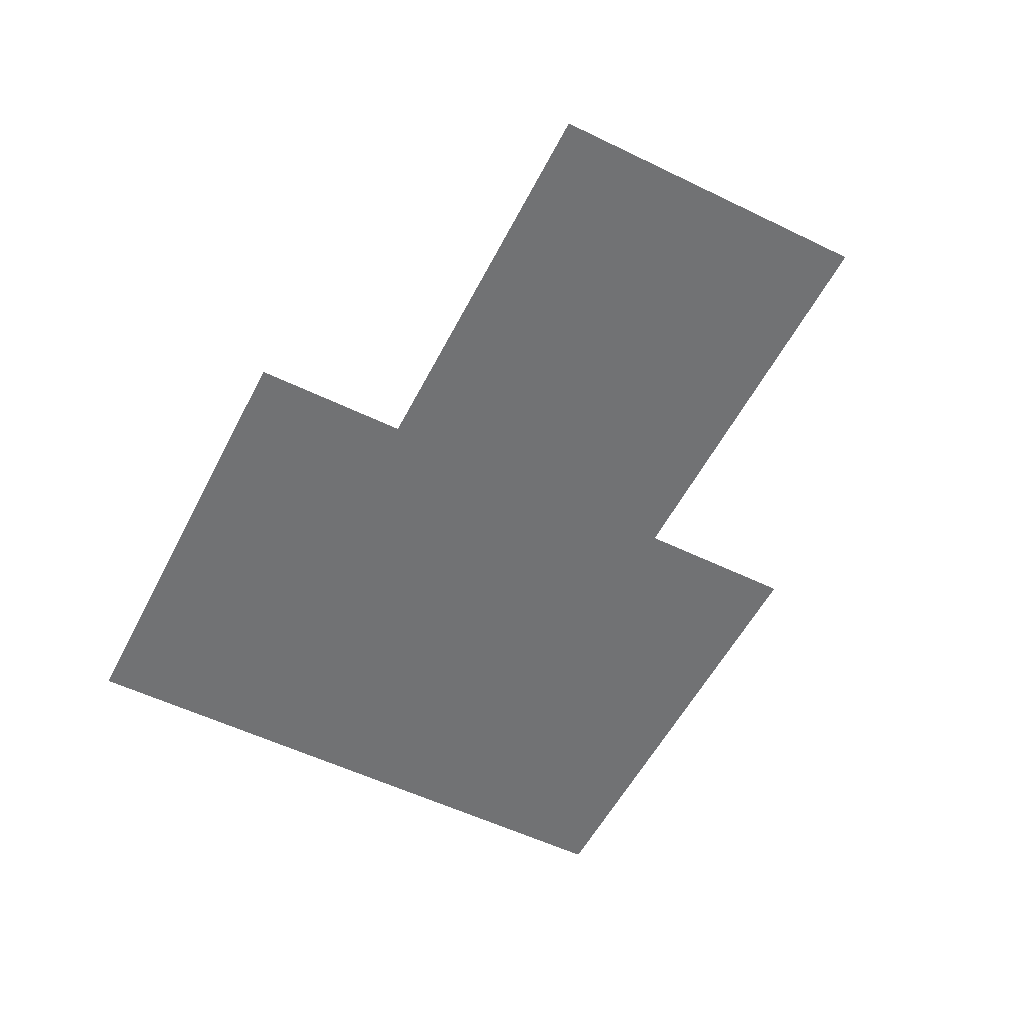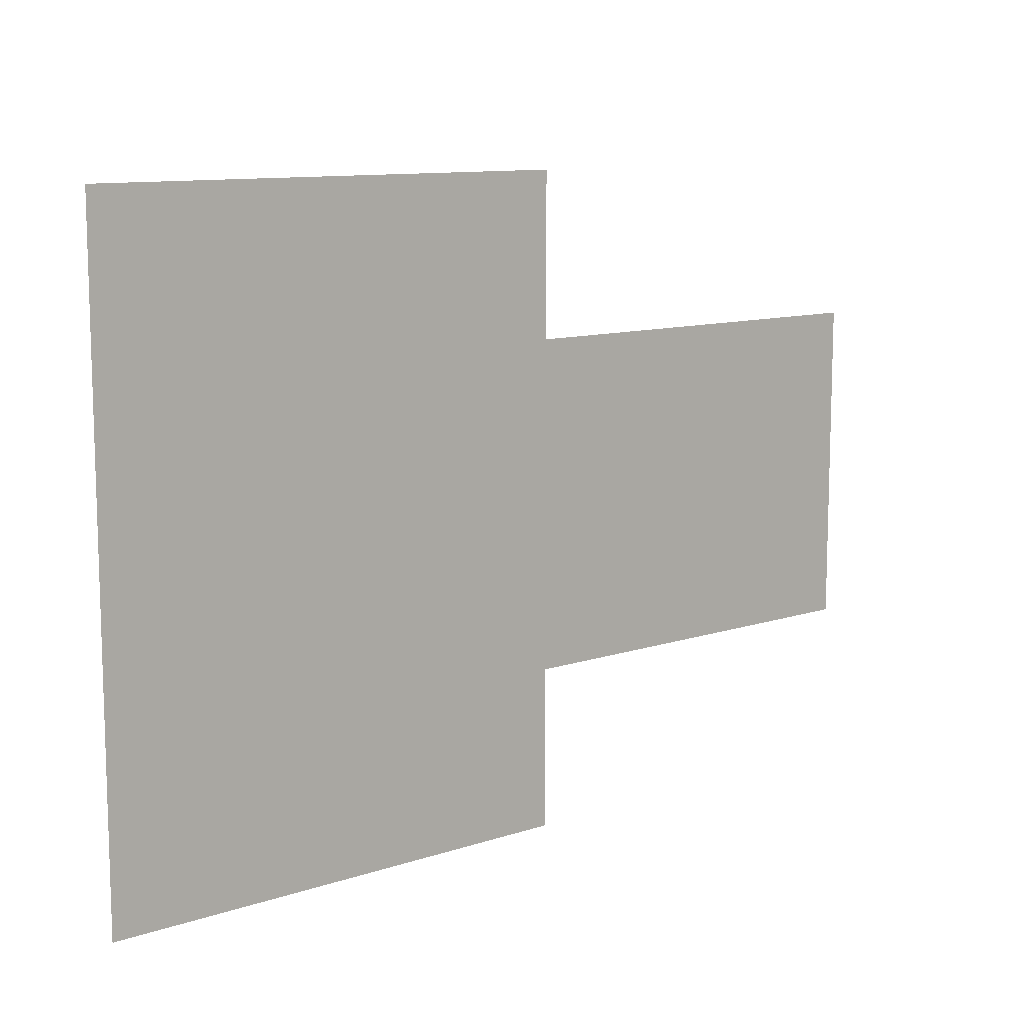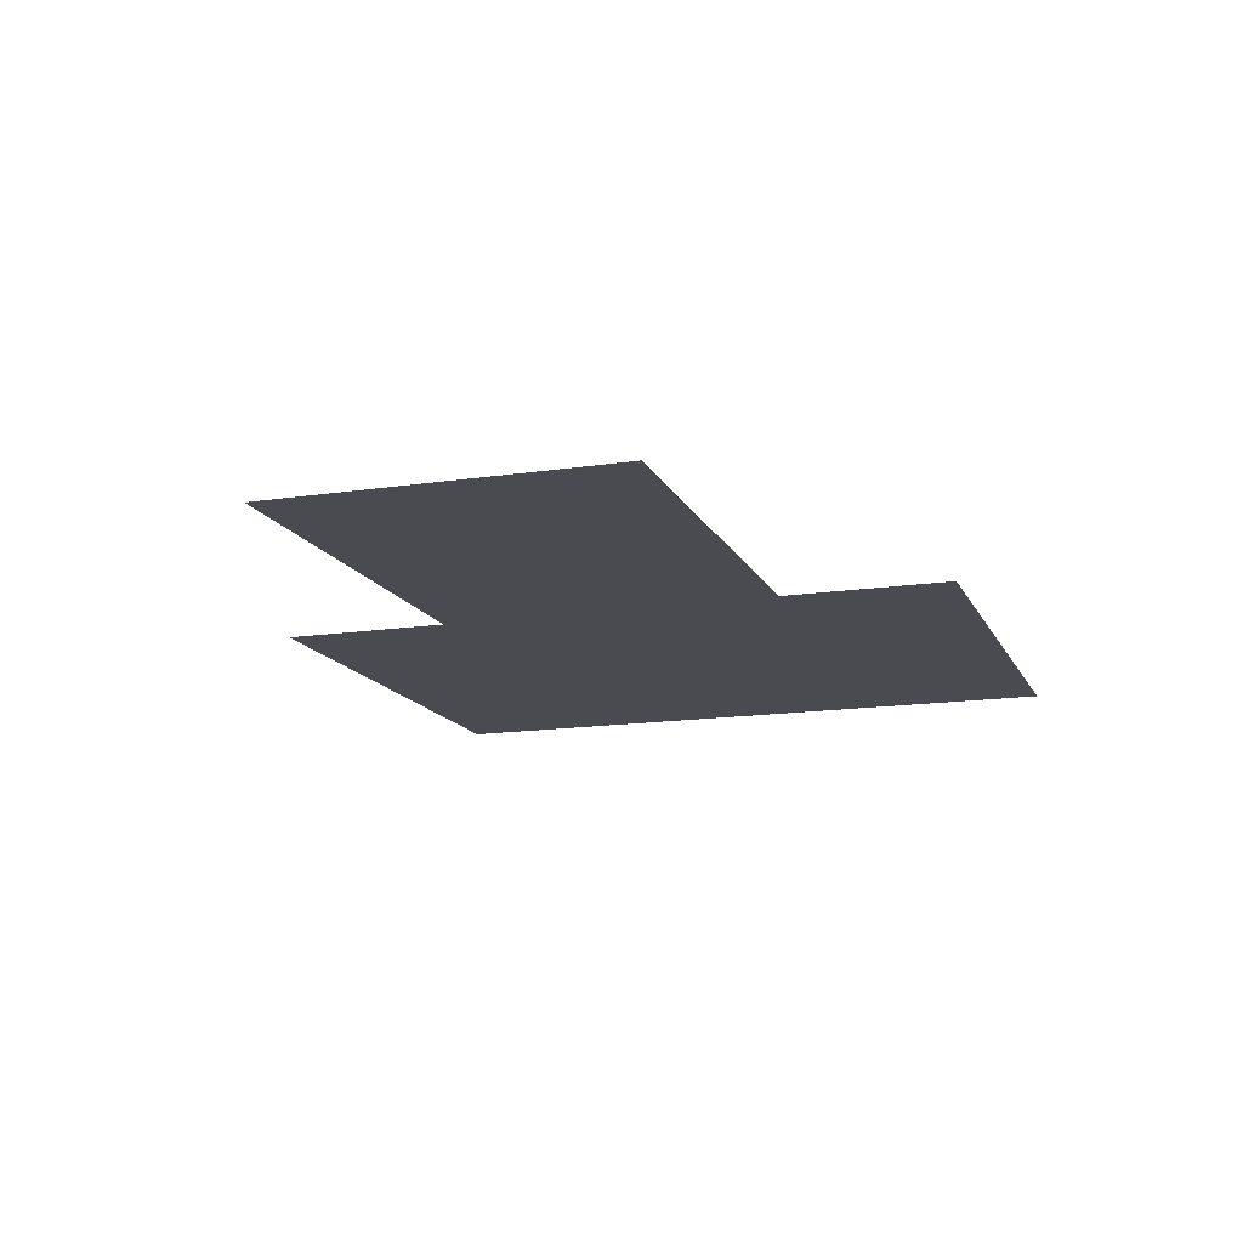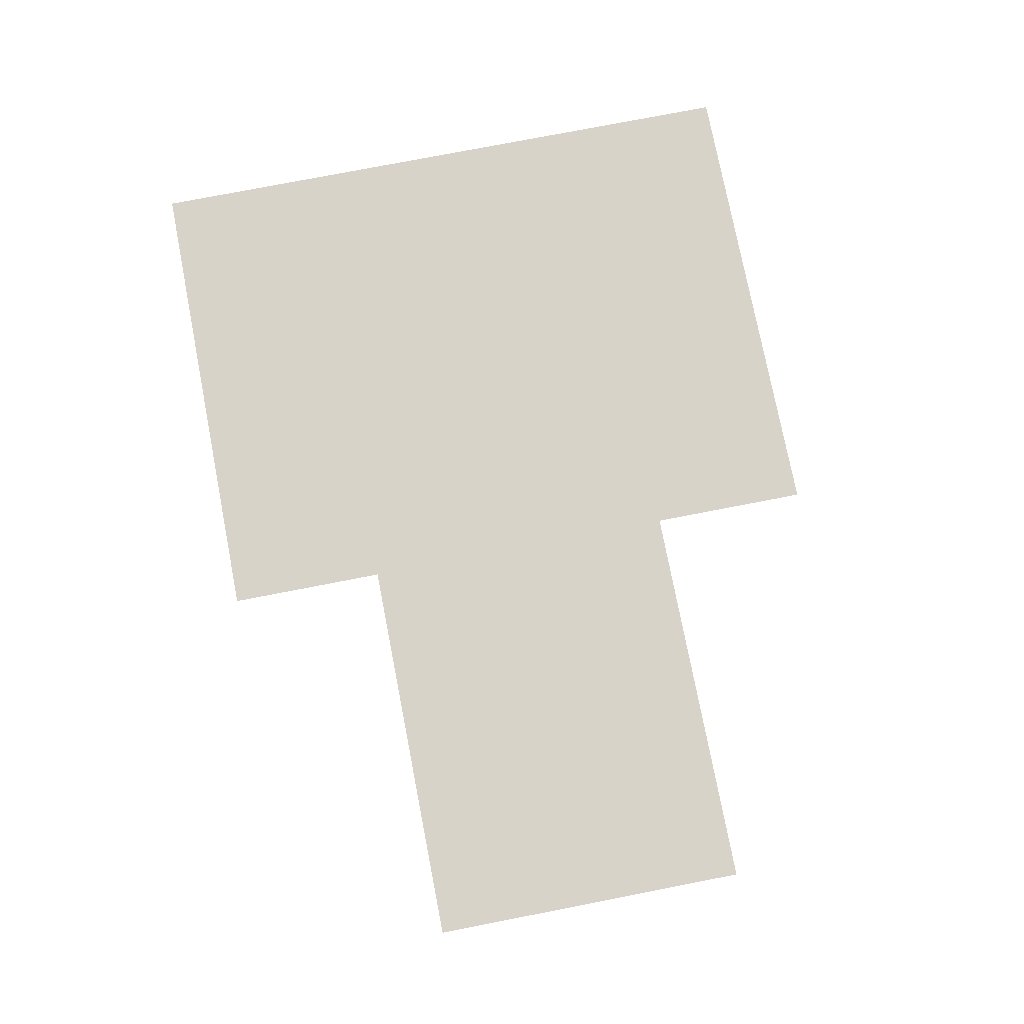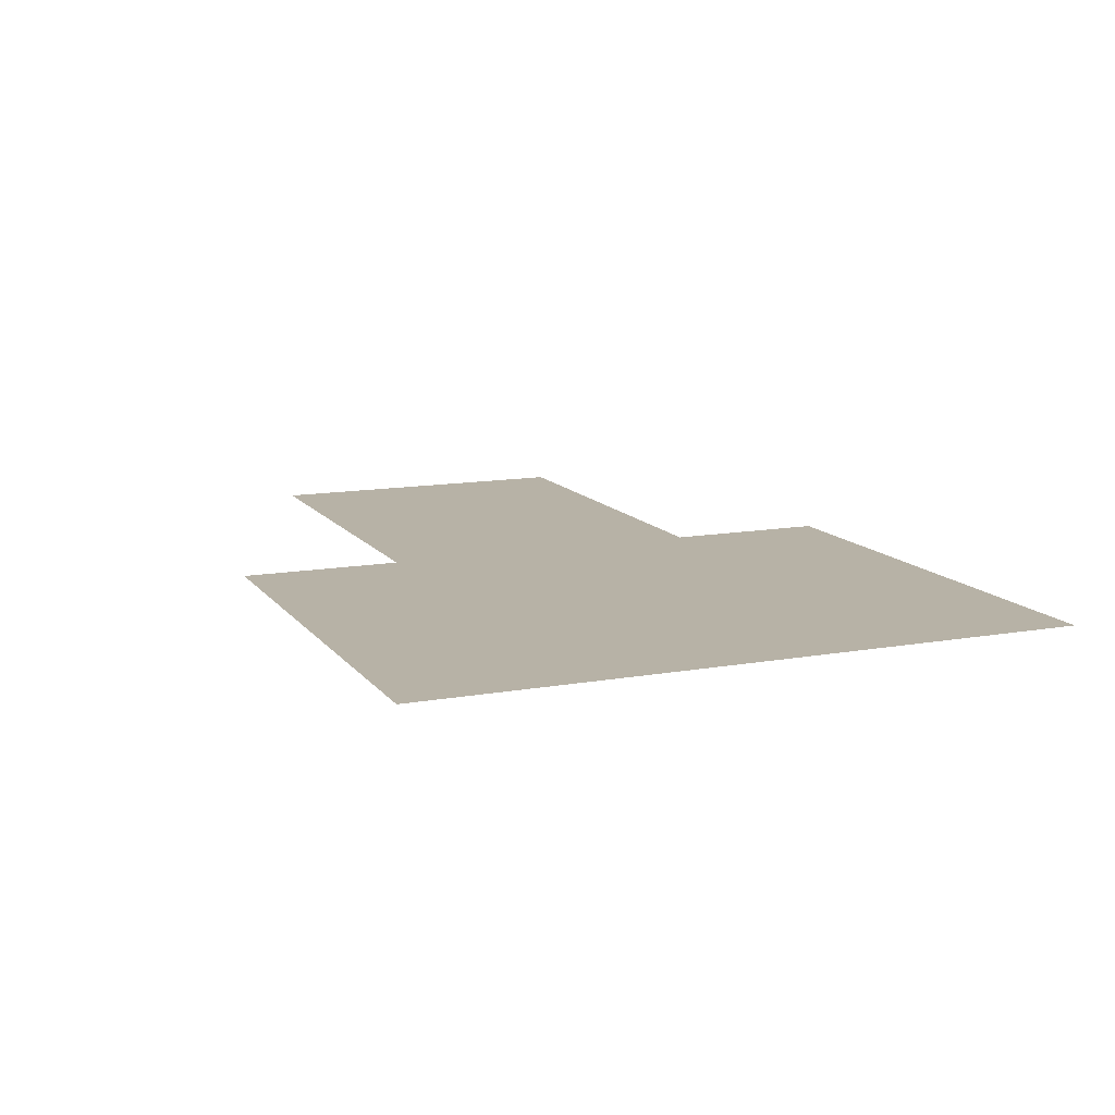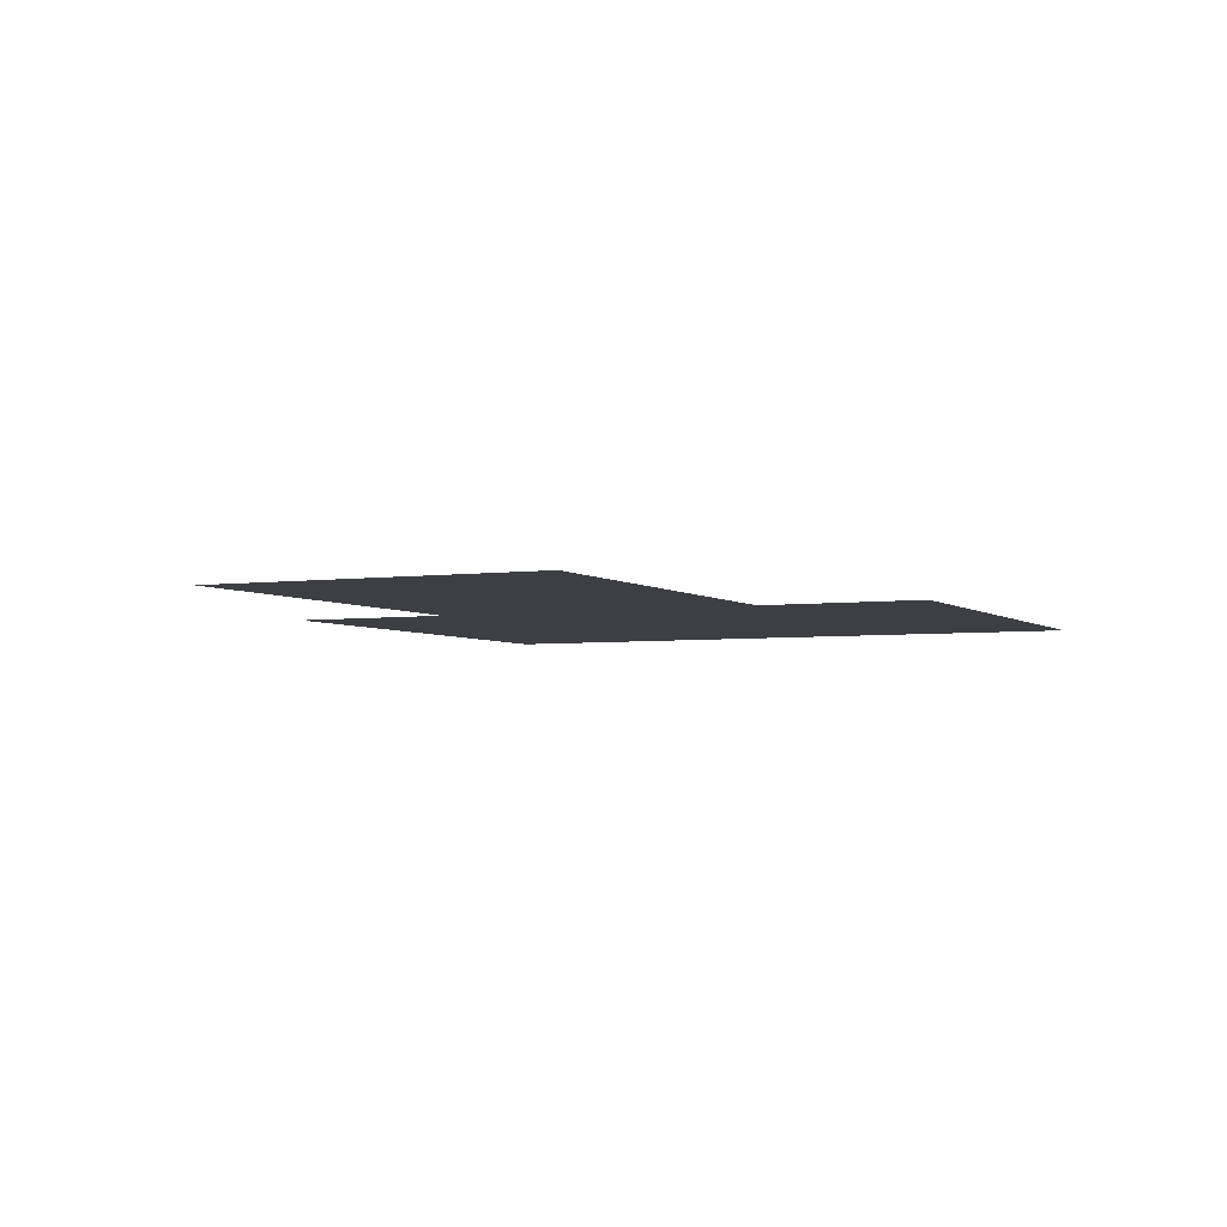
<metadata>
{"format":"obj","ext":"obj","renderer":"f3d","projection":"perspective","resolution":1024,"background":"white","views":[{"elev":-55.4,"azim":63.0,"up":"+Y"},{"elev":10.9,"azim":-39.3,"up":"+Z"},{"elev":-14.5,"azim":108.3,"up":"+Y"},{"elev":77.0,"azim":79.0,"up":"+Y"},{"elev":12.5,"azim":-112.7,"up":"+Y"},{"elev":-3.9,"azim":115.1,"up":"+Y"}]}
</metadata>
<code>
v  -2764 602 -1863
v  164.3 602 -895.6
v  164.3 602 -1863
v  164.3 602 1065
v  2586 602 1065
v  2586 602 -895.6
v  -2764 602 2032
v  164.3 602 2032
g Plane012
f 1 2 3
f 4 5 6 2
f 1 7 4 2
f 7 8 4

</code>
